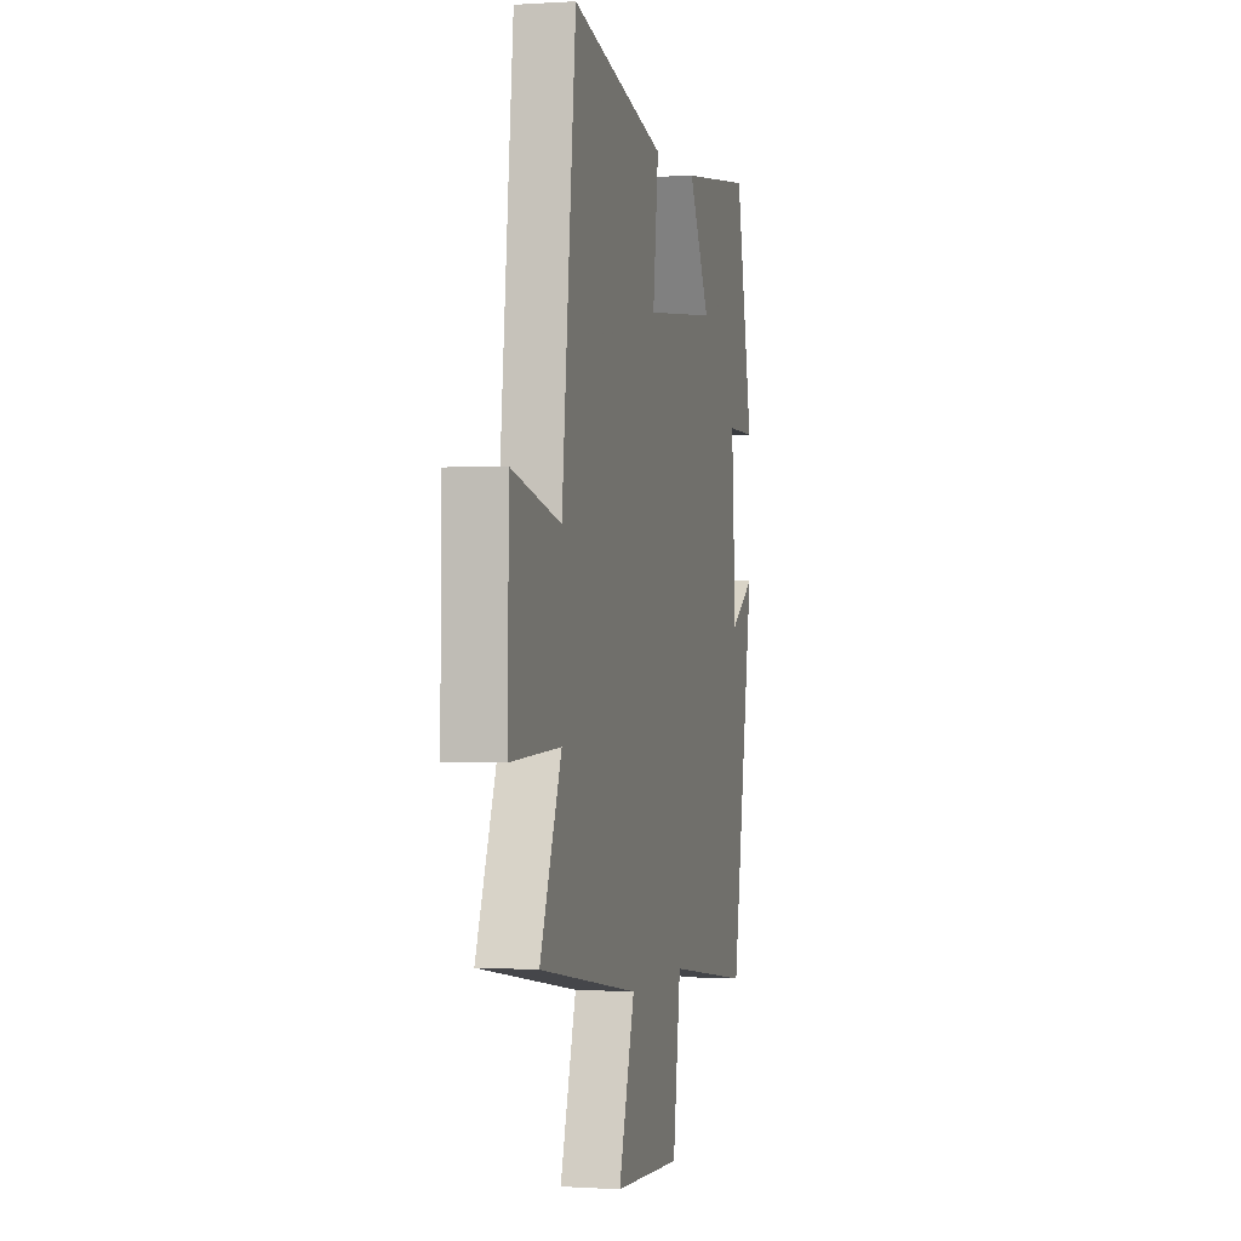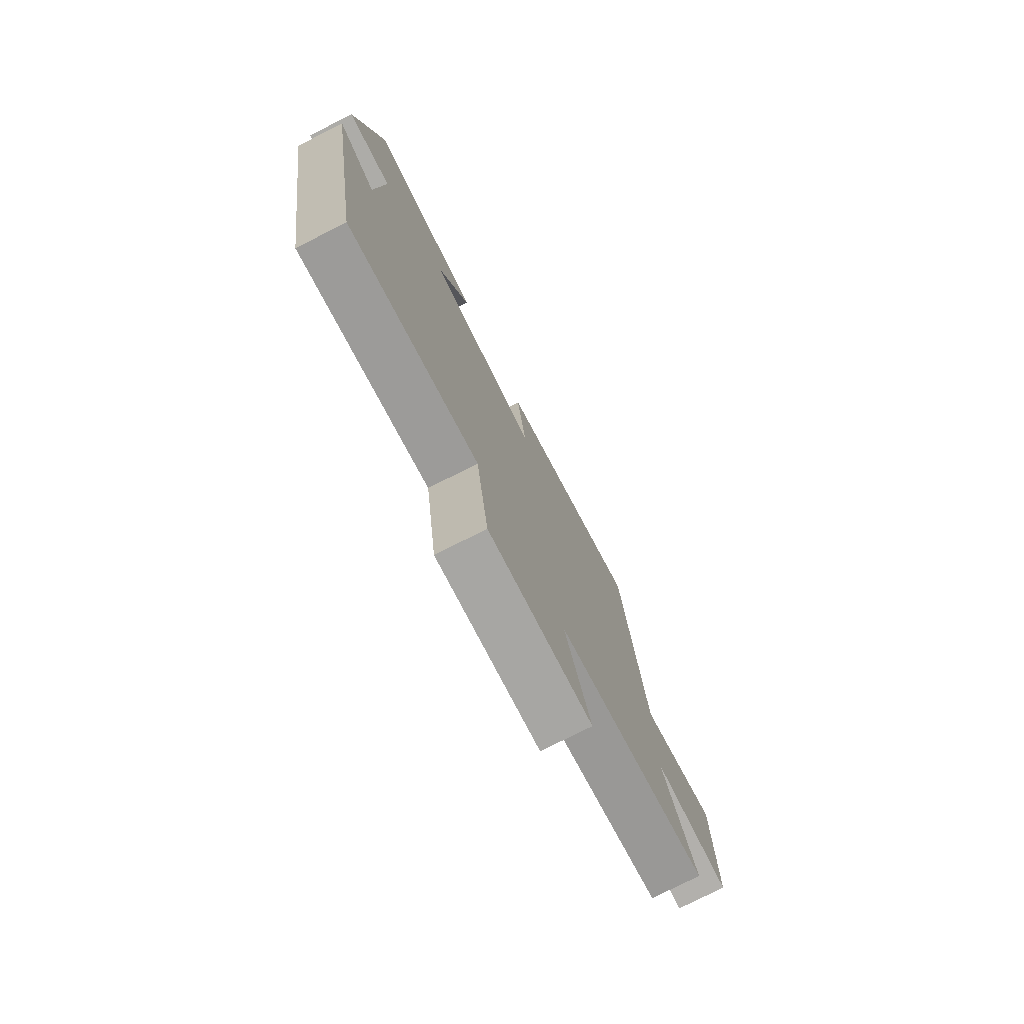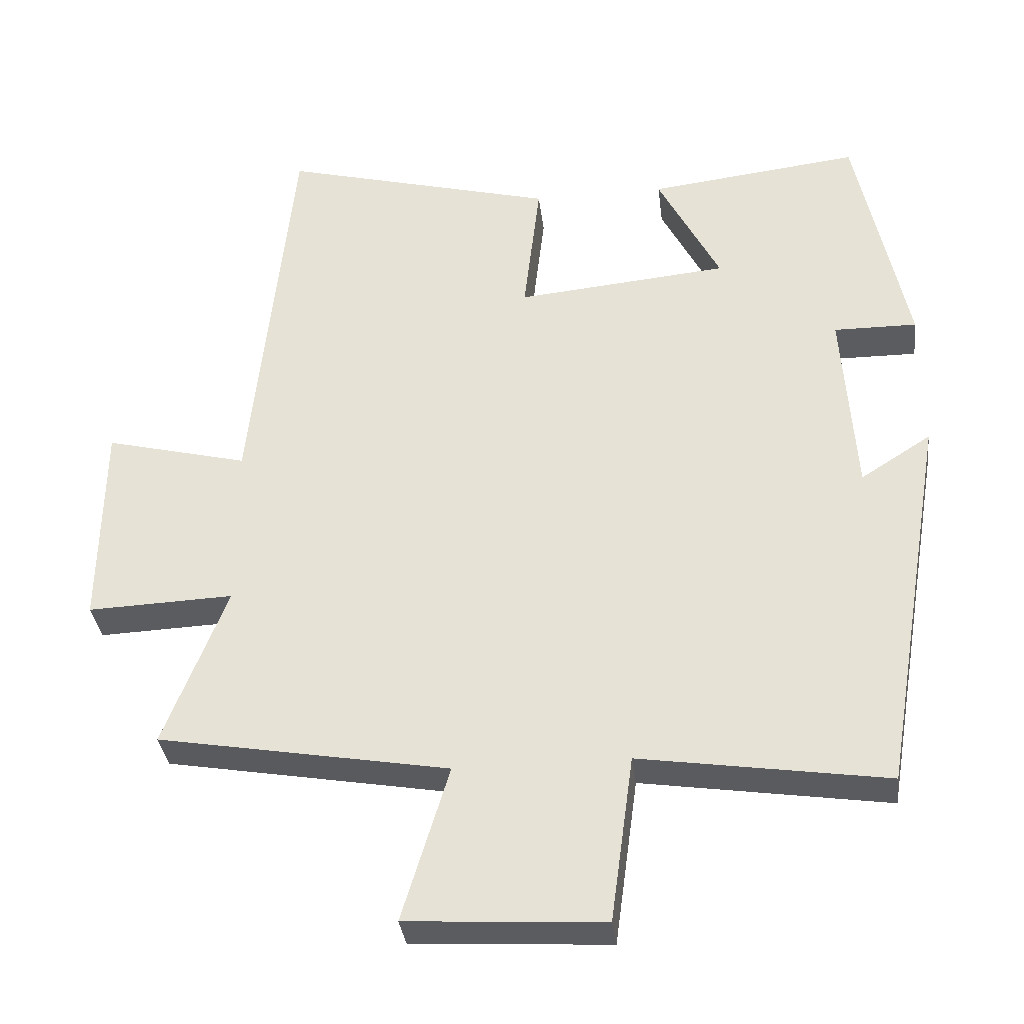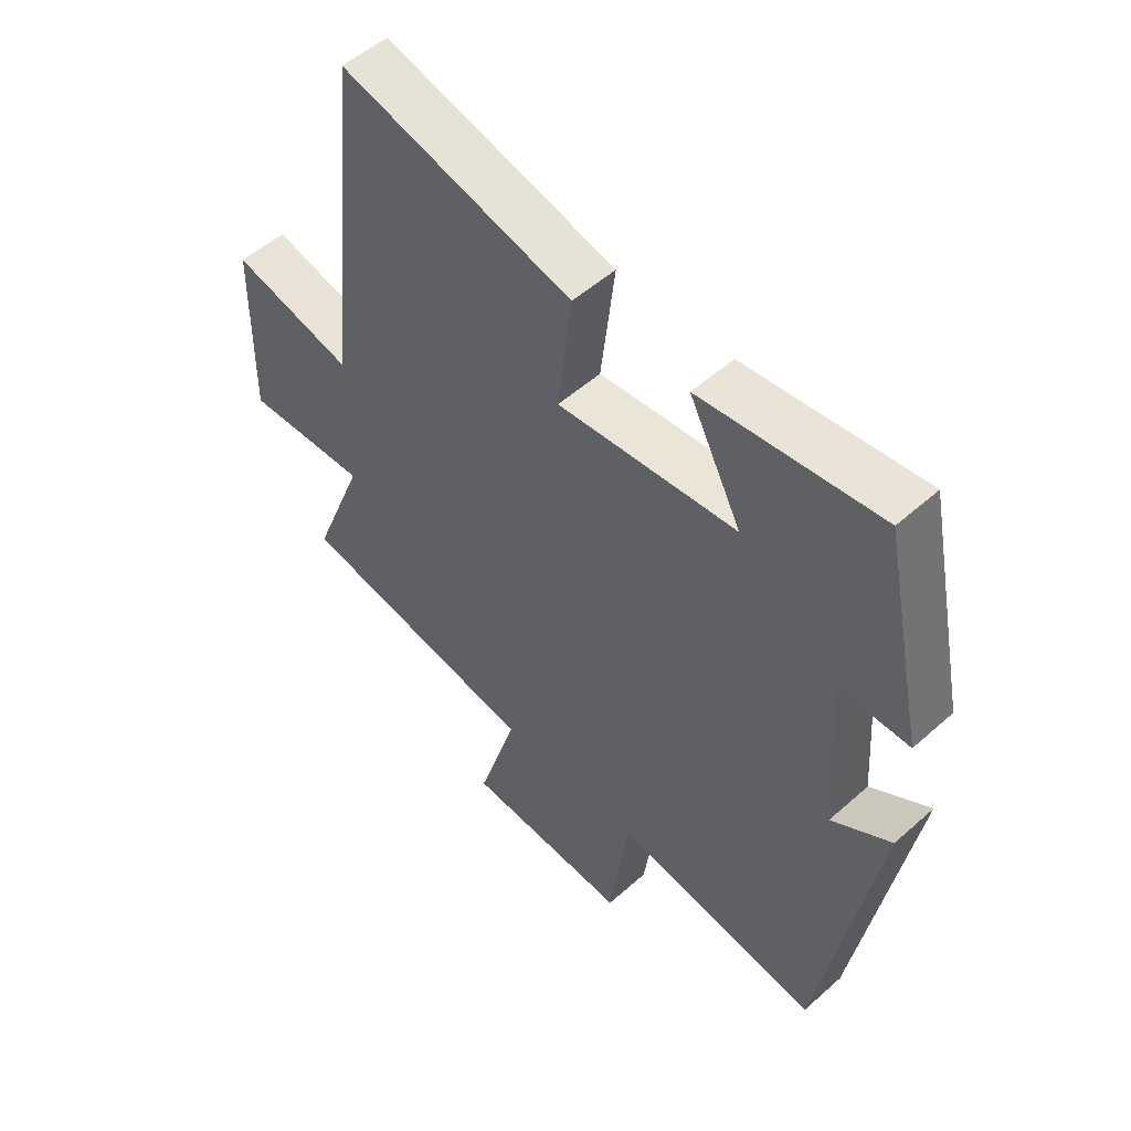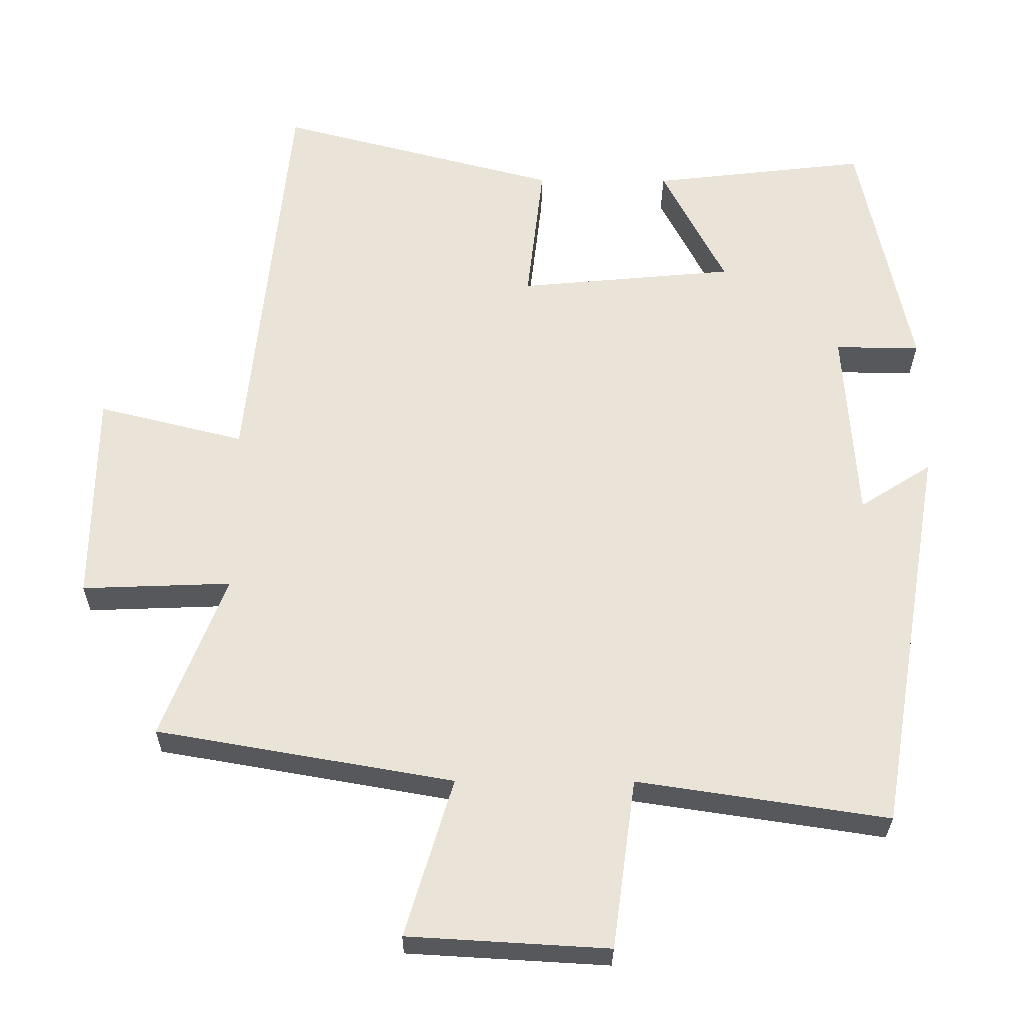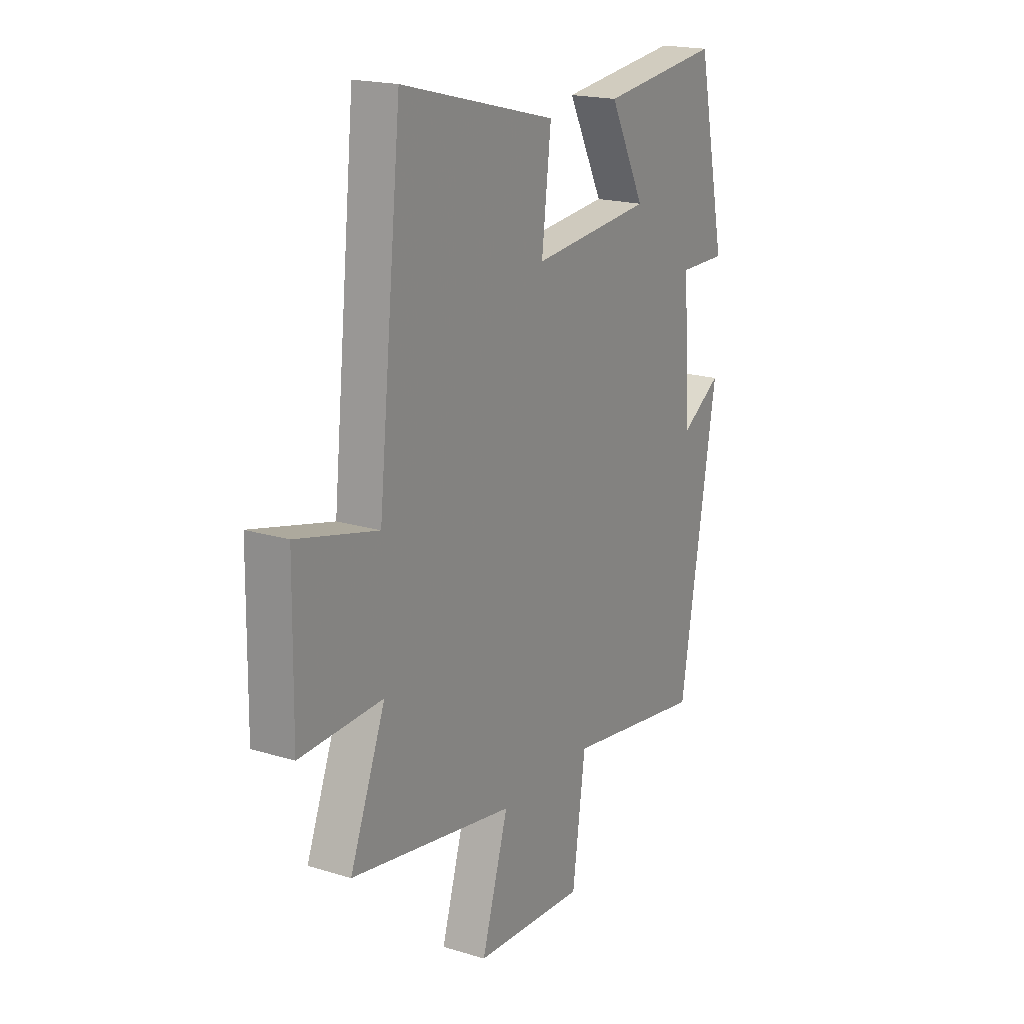
<metadata>
{"format":"obj","ext":"obj","renderer":"f3d","projection":"perspective","resolution":1024,"background":"white","views":[{"elev":-0.3,"azim":-76.0,"up":"+Z"},{"elev":-77.0,"azim":116.9,"up":"+Z"},{"elev":-34.3,"azim":6.8,"up":"+Z"},{"elev":52.6,"azim":46.3,"up":"+Z"},{"elev":-28.7,"azim":-0.5,"up":"+Z"},{"elev":19.1,"azim":-59.9,"up":"+Z"}]}
</metadata>
<code>
v 0.408 0.07 -0.552
v 0.062 0.07 -0.5
v 0.03 0.07 -0.734
v -0.246 0.07 -0.718
v -0.18 0.07 -0.5
v -0.588 0.07 -0.429
v -0.5 0.07 -0.203
v -0.705 0.07 -0.211
v -0.701 0.07 0.083
v -0.5 0.07 0.033
v -0.442 0.07 0.6
v -0.056 0.07 0.5
v -0.079 0.07 0.303
v 0.219 0.07 0.331
v 0.132 0.07 0.5
v 0.429 0.07 0.535
v 0.5 0.07 0.195
v 0.383 0.07 0.196
v 0.401 0.07 -0.072
v 0.5 0.07 -0.009
v 0.408 0 -0.552
v 0.062 0 -0.5
v 0.03 0 -0.734
v -0.246 0 -0.718
v -0.18 0 -0.5
v -0.588 0 -0.429
v -0.5 0 -0.203
v -0.705 0 -0.211
v -0.701 0 0.083
v -0.5 0 0.033
v -0.442 0 0.6
v -0.056 0 0.5
v -0.079 0 0.303
v 0.219 0 0.331
v 0.132 0 0.5
v 0.429 0 0.535
v 0.5 0 0.195
v 0.383 0 0.196
v 0.401 0 -0.072
v 0.5 0 -0.009
f 19 20 1 2
f 18 19 2
f 15 16 17 18
f 14 15 18
f 13 14 18 2
f 10 11 12 13
f 10 13 2 3
f 7 8 9 10
f 5 6 7
f 5 7 10
f 3 4 5
f 3 5 10
f 22 21 40 39
f 22 39 38
f 38 37 36 35
f 38 35 34
f 22 38 34 33
f 33 32 31 30
f 23 22 33 30
f 30 29 28 27
f 27 26 25
f 30 27 25
f 25 24 23
f 30 25 23
f 1 21 22 2
f 2 22 23 3
f 3 23 24 4
f 4 24 25 5
f 5 25 26 6
f 6 26 27 7
f 7 27 28 8
f 8 28 29 9
f 9 29 30 10
f 10 30 31 11
f 11 31 32 12
f 12 32 33 13
f 13 33 34 14
f 14 34 35 15
f 15 35 36 16
f 16 36 37 17
f 17 37 38 18
f 18 38 39 19
f 19 39 40 20
f 20 40 21 1

</code>
